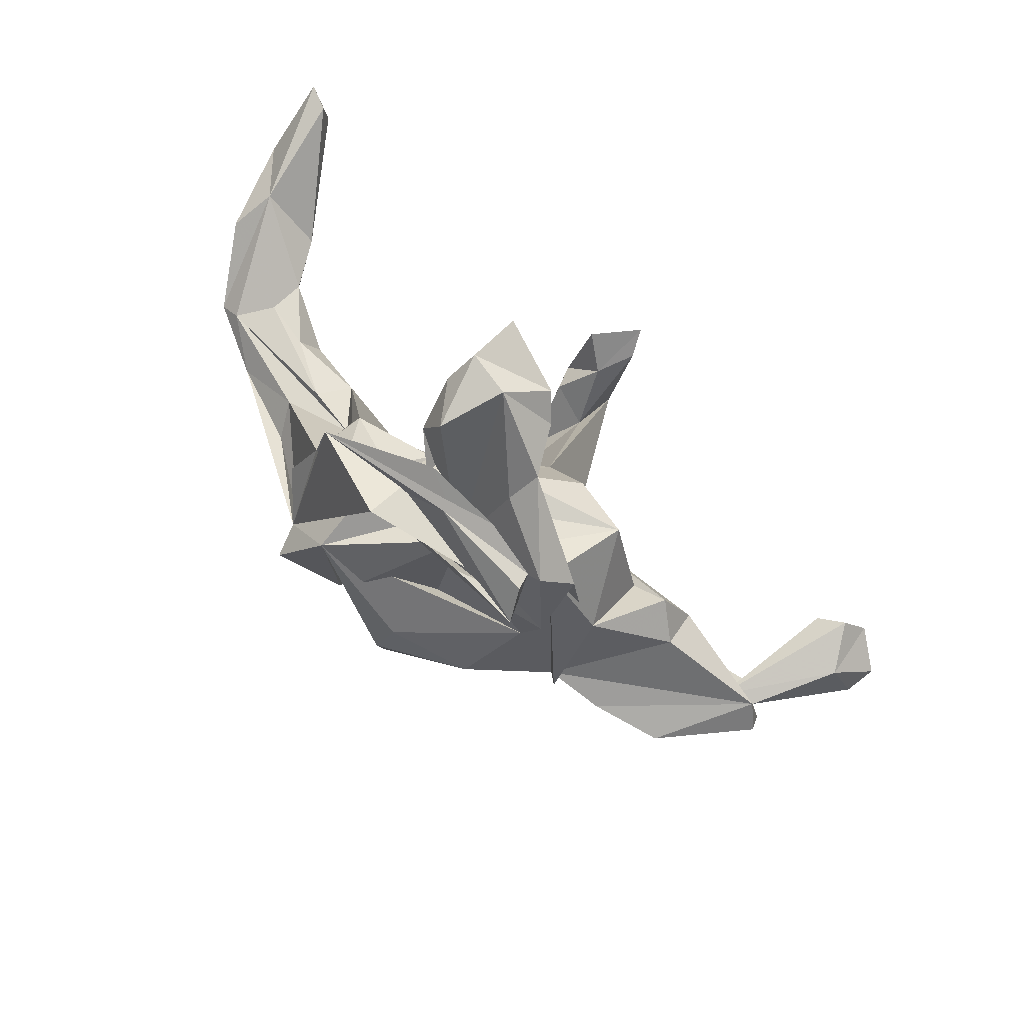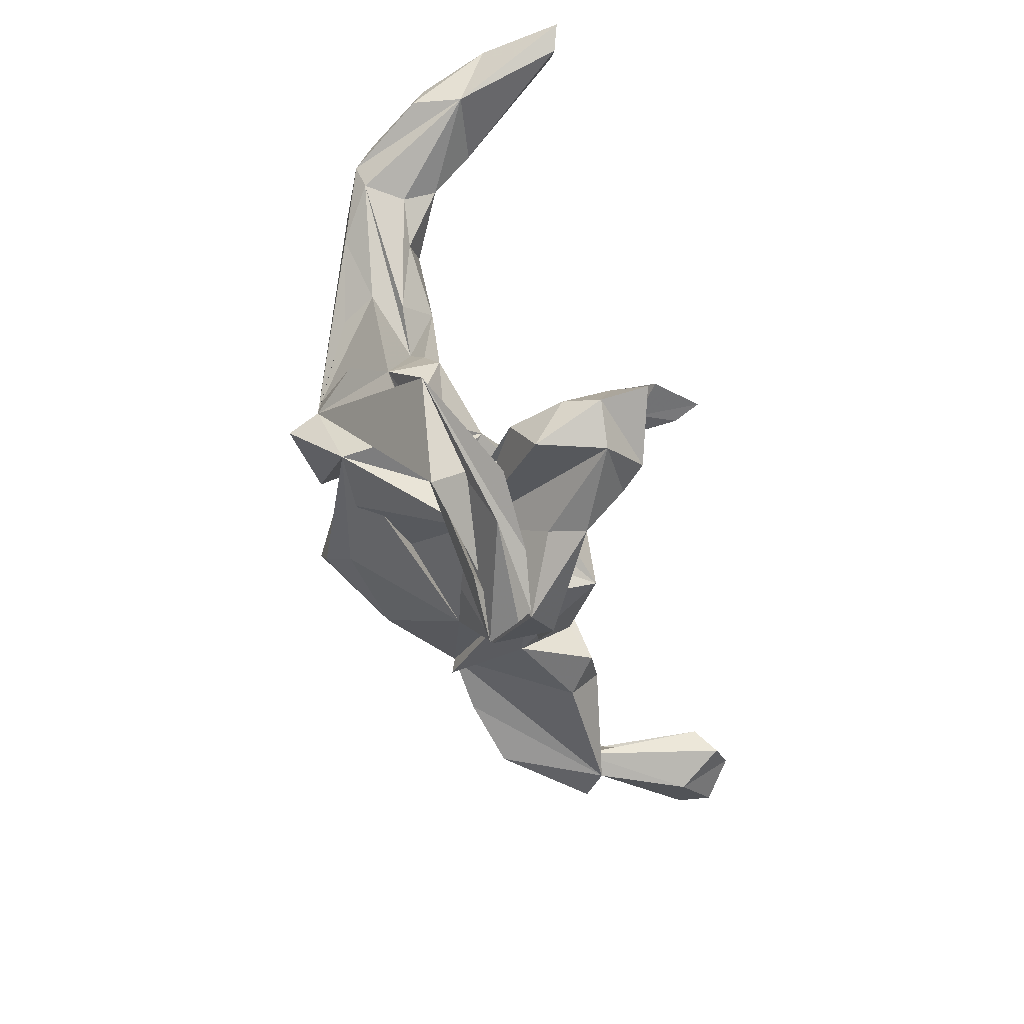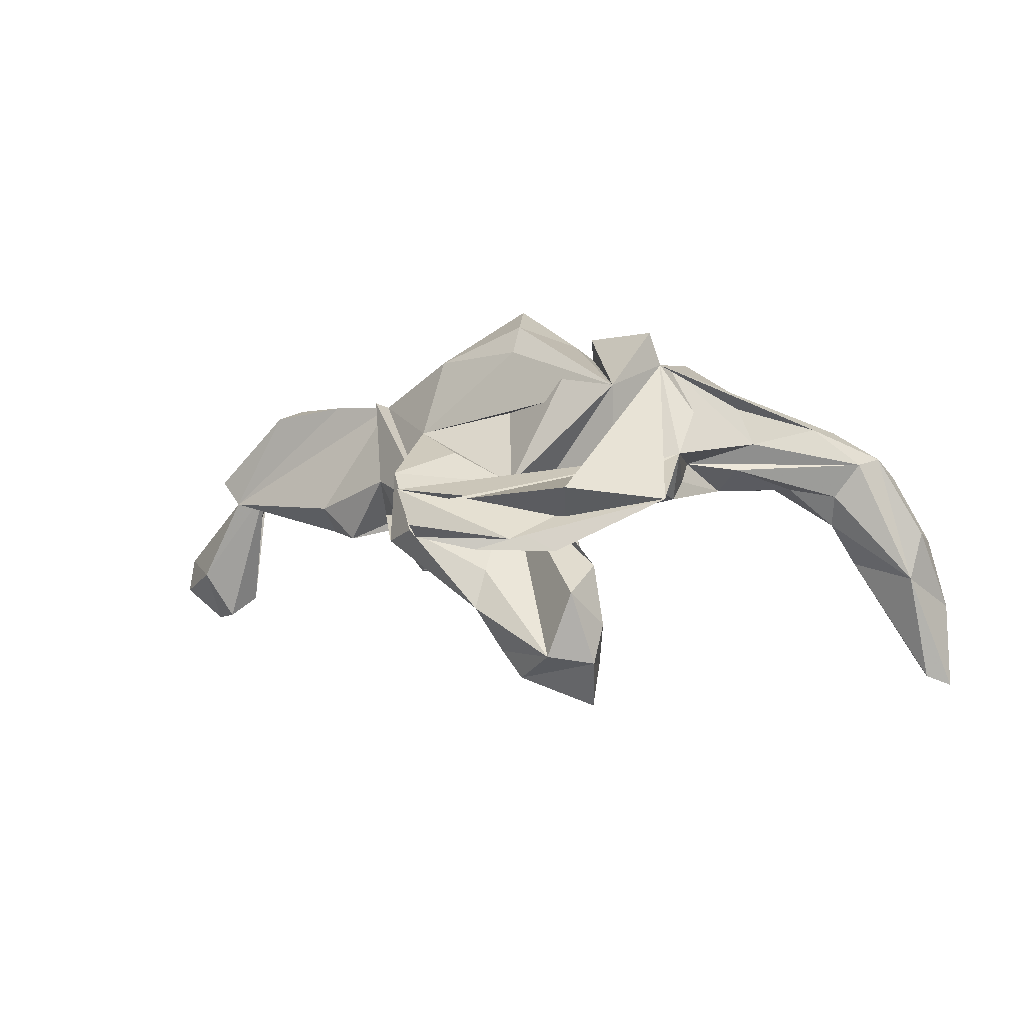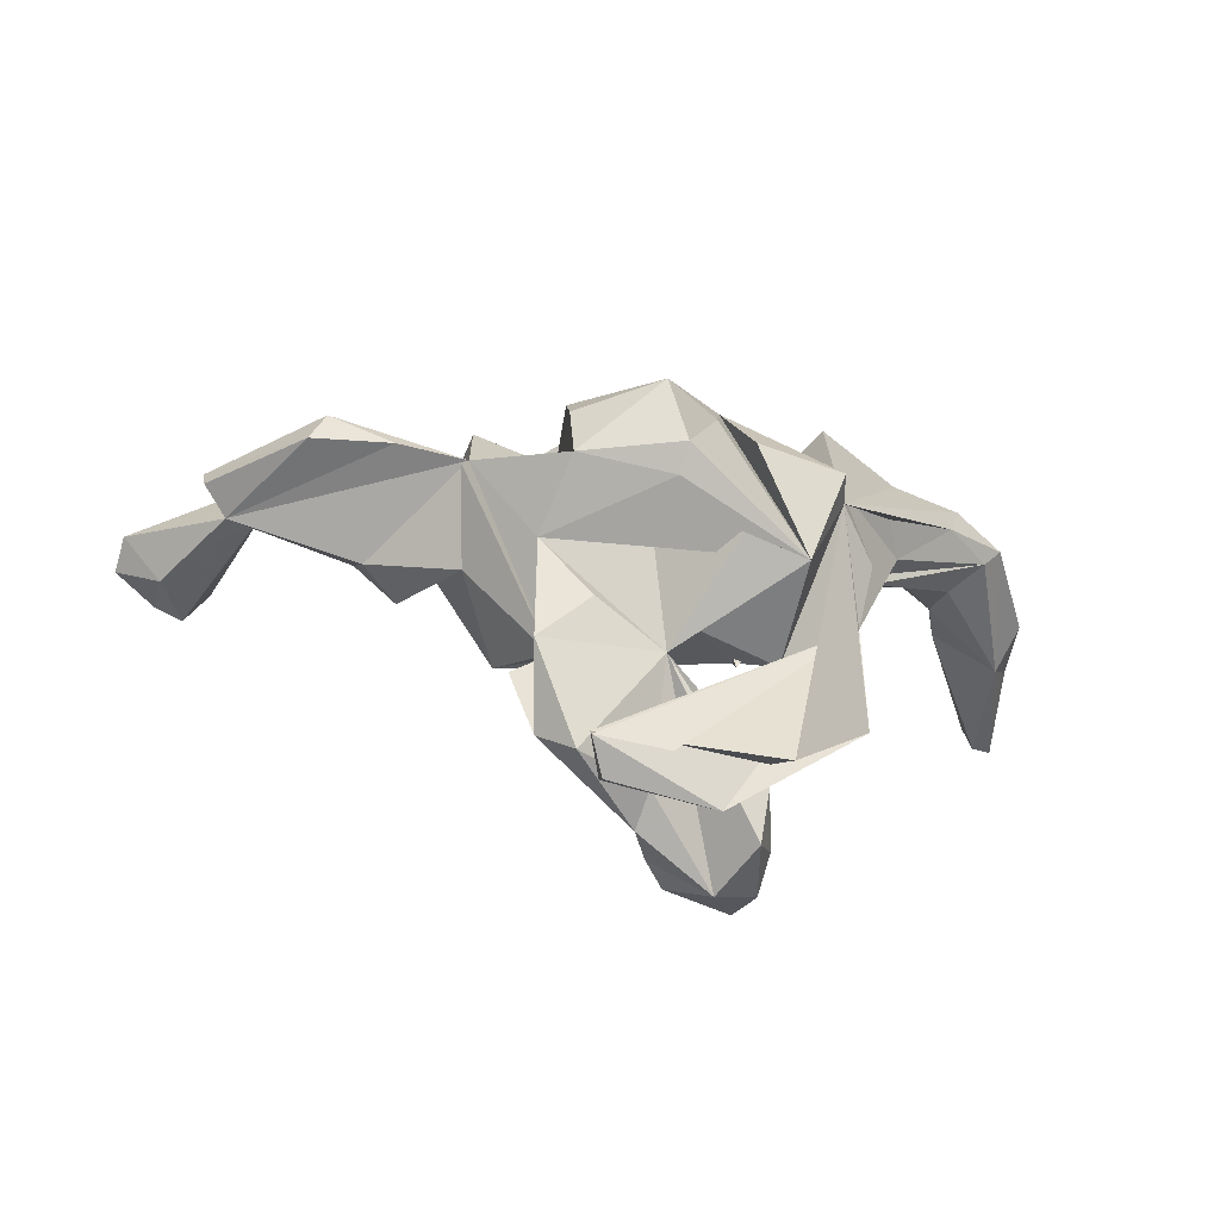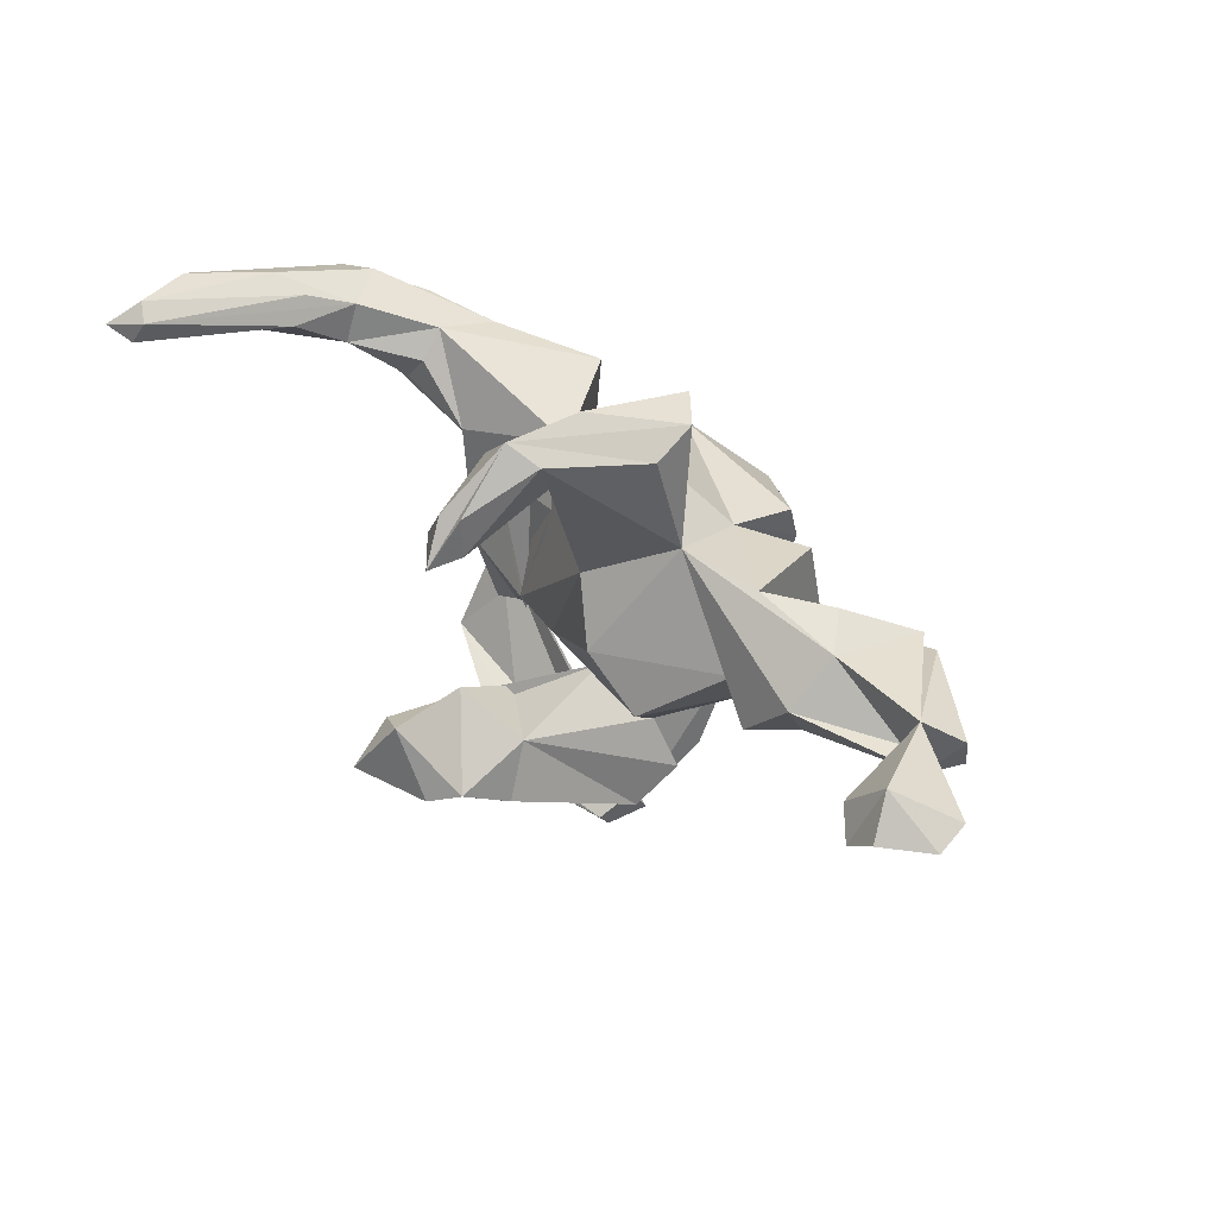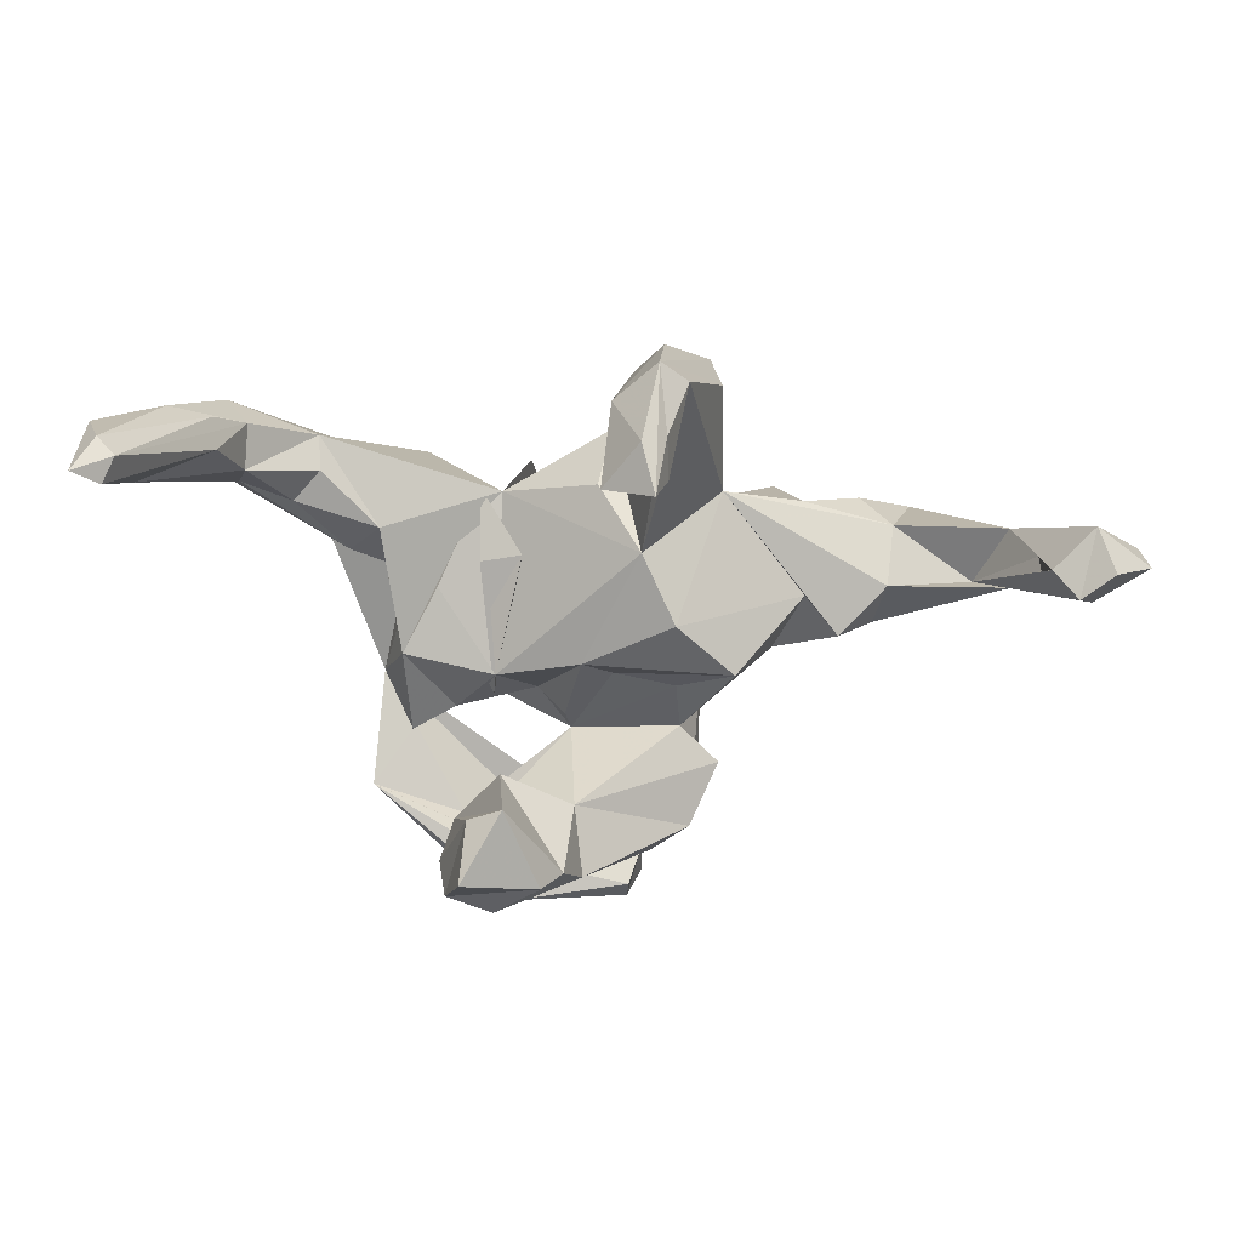
<metadata>
{"format":"obj","ext":"obj","renderer":"f3d","projection":"perspective","resolution":1024,"background":"white","views":[{"elev":-73.7,"azim":140.2,"up":"+Y"},{"elev":-67.0,"azim":107.7,"up":"+Y"},{"elev":1.8,"azim":21.5,"up":"+Z"},{"elev":-59.3,"azim":-13.0,"up":"+Y"},{"elev":38.9,"azim":-136.4,"up":"+Y"},{"elev":17.6,"azim":174.6,"up":"+Y"}]}
</metadata>
<code>
v 0.6989 0.2776 -0.07903
v 0.7031 0.33 -0.09567
v 0.6329 0.3184 0.03243
v 0.7335 0.3733 -0.2314
v 0.6135 0.2639 0.0693
v 0.5196 0.2755 0.122
v 0.6318 0.3699 -0.1221
v 0.5827 0.226 0.05862
v 0.4967 0.1944 0.128
v 0.6805 0.2632 -0.17
v 0.7485 0.3376 -0.3887
v 0.7056 0.3115 -0.37
v 0.7121 0.3752 -0.3367
v 0.5349 0.22 -0.005881
v 0.3981 0.09946 0.09965
v 0.5644 0.3486 -0.1111
v 0.686 0.3499 -0.3562
v 0.5578 0.3048 -0.1453
v 0.5504 0.3429 0.03252
v 0.5155 0.3216 -0.04237
v 0.5216 0.2522 -0.06462
v 0.3904 0.2491 0.1585
v 0.3151 -0.1308 0.08203
v 0.408 0.2314 0.006255
v 0.3647 0.1032 0.1688
v 0.3217 -0.05842 0.1608
v 0.247 0.02016 0.2528
v 0.3395 -0.3022 0.000457
v 0.4521 0.1819 0.00838
v 0.1964 -0.1747 0.2111
v 0.2332 -0.06053 0.3141
v 0.286 -0.07505 -0.006143
v 0.2491 -0.04272 0.2526
v 0.4087 0.2797 0.04697
v 0.3656 0.0884 0.04851
v 0.3169 0.1349 0.00552
v 0.2309 0.196 0.2596
v 0.2853 -0.01421 0.02652
v 0.2767 0.04904 0.06046
v 0.2721 -0.2196 0.03307
v 0.04581 0.1481 0.2728
v 0.1995 -0.1731 0.009567
v 0.09348 0.001383 0.3058
v 0.1167 0.1767 0.05708
v 0.2032 -0.4556 0.02307
v 0.113 -0.4912 -0.06771
v 0.1824 -0.397 -0.03027
v 0.2264 0.03177 0.01003
v 0.08654 -0.1513 0.2243
v 0.0343 0.07722 0.2958
v 0.1391 -0.1416 -0.02545
v 0.1574 0.07289 0.00953
v 0.1368 -0.1043 -0.04104
v 0.2102 -0.3198 -0.1214
v 0.06345 -0.1526 0.03458
v -0.02537 -0.08858 0.3291
v 0.2375 -0.3475 -0.2259
v 0.1476 -0.3048 -0.05474
v 0.1511 0.1813 0.05862
v -0.02919 -0.1129 0.2795
v 0.05985 0.1881 0.2203
v 0.1611 -0.3894 -0.09322
v 0.2017 -0.4188 -0.1648
v 0.2317 -0.3791 -0.2938
v 0.08957 0.08706 -0.008917
v 0.1964 -0.2473 -0.3077
v 0.01263 0.2124 0.0946
v 0.02757 -0.4107 -0.02175
v 0.01846 -0.2894 -0.1565
v 0.2124 -0.3279 -0.376
v -0.06638 0.03933 0.3667
v 0.009523 -0.2222 0.02507
v 0.1384 -0.2194 -0.188
v 0.001889 -0.07139 -0.09944
v 0.02275 -0.1835 -0.01489
v -0.03081 0.2091 -0.0382
v 0.1418 -0.2209 -0.3364
v 0.1562 -0.4161 -0.2812
v 0.08449 -0.3591 -0.3272
v 0.02196 -0.4332 -0.09059
v 0.01952 -0.4673 0.006742
v -0.05335 -0.1025 -0.05364
v -0.07751 -0.4694 -0.06828
v -0.04451 -0.08997 0.1613
v -0.1979 0.1335 0.1228
v 0.009205 -0.3968 -0.1997
v -0.05985 0.2812 0.03474
v 0.04515 -0.3541 -0.28
v -0.1661 -0.2065 -0.02898
v -0.09192 0.1191 -0.1268
v 0.01805 -0.3711 -0.1318
v -0.1041 -0.4288 -0.01144
v -0.1202 -0.19 0.08295
v -0.2062 0.0342 0.277
v -0.1083 -0.4804 0.01744
v -0.07702 -0.499 -0.04537
v -0.1947 -0.07066 0.262
v -0.2086 0.09879 0.2556
v -0.08313 0.3996 -0.08599
v -0.1539 -0.121 -0.07471
v -0.0376 0.3527 -0.2293
v -0.1148 -0.4135 -0.05817
v -0.1204 0.3506 -0.197
v -0.3477 -0.005599 0.1753
v -0.2057 -0.2823 0.04447
v -0.1427 0.007866 -0.1641
v -0.1765 -0.3638 -0.08133
v -0.03204 0.3946 -0.2657
v -0.1486 0.4006 0.06093
v -0.1231 0.456 -0.1536
v -0.2311 0.1941 -0.042
v -0.2212 -0.1126 0.1214
v -0.2298 -0.2697 -0.03718
v -0.06357 0.3633 -0.3929
v -0.07008 0.3029 -0.3136
v -0.1011 0.458 -0.2898
v -0.2389 -0.07964 -0.1545
v -0.00648 0.2862 -0.3673
v -0.07963 0.292 -0.439
v -0.213 0.4002 -0.003975
v -0.2214 0.3768 -0.09163
v -0.3252 -0.09242 0.02461
v -0.3425 0.1517 0.1434
v -0.1041 0.3006 -0.3851
v -0.1487 0.4212 -0.265
v -0.3604 -0.03797 0.184
v -0.1019 0.3679 -0.3865
v -0.3634 0.02279 -0.0648
v -0.4677 0.002363 0.1752
v -0.4713 0.1519 0.05479
v -0.366 0.1666 -0.01306
v -0.5743 0.1113 0.1403
v -0.4141 -0.03802 -0.09451
v -0.5824 0.06197 0.1697
v -0.4808 -0.03538 -0.03362
v -0.4941 0.04105 -0.08465
v -0.7125 0.0149 -0.02854
v -0.516 0.1212 -0.00876
v -0.703 0.1183 -0.03565
v -0.6524 0.01946 -0.003402
v -0.6059 0.003832 0.1526
v -0.7643 0.08858 0.00275
v -0.7265 0.09856 -0.1328
v -0.757 0.03379 0.01663
v -0.7254 0.08119 -0.1593
v -0.7213 0.1059 -0.2359
v -0.7577 0.06662 -0.2711
v -0.8031 0.03454 -0.1829
v -0.8799 0.1143 -0.159
v -0.7904 0.1734 -0.2316
v -0.8115 0.1089 -0.281
v -0.8842 0.1004 -0.222
f 4 1 10
f 5 10 1
f 6 9 5
f 8 5 9
f 3 6 5
f 33 9 6
f 76 90 87
f 103 87 90
f 121 125 111
f 90 111 125
f 120 121 111
f 116 125 121
f 87 120 111
f 116 121 120
f 120 87 109
f 99 109 87
f 110 120 109
f 10 18 12
f 17 12 18
f 11 10 12
f 18 10 21
f 14 21 10
f 8 14 10
f 29 21 14
f 20 18 21
f 124 119 115
f 118 115 119
f 103 124 115
f 127 119 124
f 114 118 119
f 108 115 118
f 108 118 114
f 116 114 119
f 125 127 124
f 116 119 127
f 8 10 5
f 2 5 1
f 35 14 8
f 34 20 21
f 17 18 20
f 101 115 108
f 24 34 21
f 29 24 21
f 36 34 24
f 36 24 29
f 19 20 34
f 99 101 108
f 103 115 101
f 15 8 9
f 44 34 36
f 33 6 22
f 3 22 6
f 37 33 22
f 25 9 33
f 11 12 17
f 16 17 20
f 2 1 4
f 17 16 13
f 20 13 16
f 11 17 13
f 11 4 10
f 4 11 13
f 7 4 13
f 110 116 120
f 99 110 109
f 108 110 99
f 103 99 87
f 127 125 116
f 108 116 110
f 114 116 108
f 103 125 124
f 103 101 99
f 45 28 47
f 68 47 28
f 20 19 7
f 3 7 19
f 13 20 7
f 7 3 4
f 2 4 3
f 59 44 32
f 36 32 44
f 15 9 25
f 27 15 25
f 35 36 29
f 35 8 39
f 15 39 8
f 36 35 39
f 29 14 35
f 31 33 41
f 61 41 33
f 87 41 67
f 44 67 41
f 44 87 67
f 85 41 87
f 61 33 44
f 37 44 33
f 44 41 61
f 34 44 37
f 76 87 44
f 90 76 44
f 53 44 59
f 22 34 37
f 19 34 22
f 122 89 126
f 104 126 89
f 104 122 126
f 117 89 122
f 89 107 112
f 105 112 107
f 104 89 112
f 113 107 89
f 93 72 112
f 84 112 72
f 105 93 112
f 105 72 93
f 97 112 60
f 30 60 112
f 42 32 40
f 23 40 32
f 33 42 40
f 53 32 42
f 100 82 72
f 75 72 82
f 89 100 72
f 135 133 122
f 128 122 133
f 72 30 49
f 84 49 30
f 84 30 112
f 56 60 30
f 49 84 72
f 97 104 112
f 104 135 122
f 137 135 104
f 56 97 60
f 88 69 73
f 58 73 69
f 38 23 32
f 40 23 28
f 46 28 23
f 53 42 55
f 30 55 42
f 74 53 55
f 72 55 30
f 30 42 33
f 28 33 40
f 48 53 51
f 65 51 53
f 75 74 55
f 72 75 55
f 82 74 75
f 117 74 82
f 43 30 31
f 33 31 30
f 128 117 122
f 100 89 117
f 82 100 117
f 25 33 27
f 26 27 33
f 90 53 74
f 23 26 33
f 48 32 53
f 106 74 117
f 141 144 137
f 142 137 144
f 129 141 137
f 142 144 141
f 38 36 39
f 23 39 15
f 27 23 15
f 38 39 23
f 48 59 32
f 51 59 48
f 38 32 36
f 131 130 132
f 138 132 130
f 104 131 132
f 138 130 131
f 85 87 111
f 98 41 85
f 53 90 44
f 52 59 51
f 65 52 51
f 65 59 52
f 123 85 131
f 111 131 85
f 104 123 131
f 104 85 123
f 97 85 104
f 71 41 98
f 62 68 28
f 80 62 28
f 80 68 62
f 92 68 80
f 102 86 91
f 78 91 86
f 72 102 91
f 107 86 102
f 45 33 28
f 68 92 47
f 45 47 92
f 81 23 92
f 45 92 23
f 95 81 92
f 95 23 81
f 83 92 80
f 78 72 91
f 105 102 72
f 105 107 102
f 69 86 107
f 23 33 45
f 95 46 23
f 83 46 96
f 95 96 46
f 92 83 96
f 28 46 83
f 83 80 28
f 96 95 92
f 94 98 85
f 30 41 50
f 71 50 41
f 56 30 50
f 43 41 30
f 41 43 31
f 152 150 151
f 147 151 150
f 148 152 151
f 149 150 152
f 139 150 149
f 148 149 152
f 146 150 139
f 137 139 149
f 143 146 139
f 147 150 146
f 138 131 111
f 136 138 111
f 148 151 147
f 140 147 146
f 140 143 139
f 145 146 143
f 136 111 133
f 128 133 111
f 106 111 90
f 53 59 65
f 142 134 139
f 104 139 134
f 137 142 139
f 141 134 142
f 129 104 134
f 132 139 104
f 98 94 71
f 97 71 94
f 138 140 139
f 139 132 138
f 97 94 85
f 56 50 71
f 148 137 149
f 57 54 63
f 72 63 54
f 64 57 63
f 66 54 57
f 89 69 113
f 107 113 69
f 78 79 64
f 70 64 79
f 63 78 64
f 88 79 78
f 66 64 70
f 77 70 79
f 66 57 64
f 72 78 63
f 86 88 78
f 77 79 88
f 58 72 54
f 69 88 86
f 103 90 125
f 3 19 22
f 2 3 5
f 134 141 129
f 104 129 137
f 97 56 71
f 140 136 137
f 135 137 136
f 138 136 140
f 140 148 147
f 133 135 136
f 106 117 128
f 23 27 26
f 137 148 140
f 73 54 77
f 66 77 54
f 88 73 77
f 58 54 73
f 70 77 66
f 72 58 69
f 111 106 128
f 90 74 106
f 72 69 89
f 145 140 146
f 140 145 143

</code>
